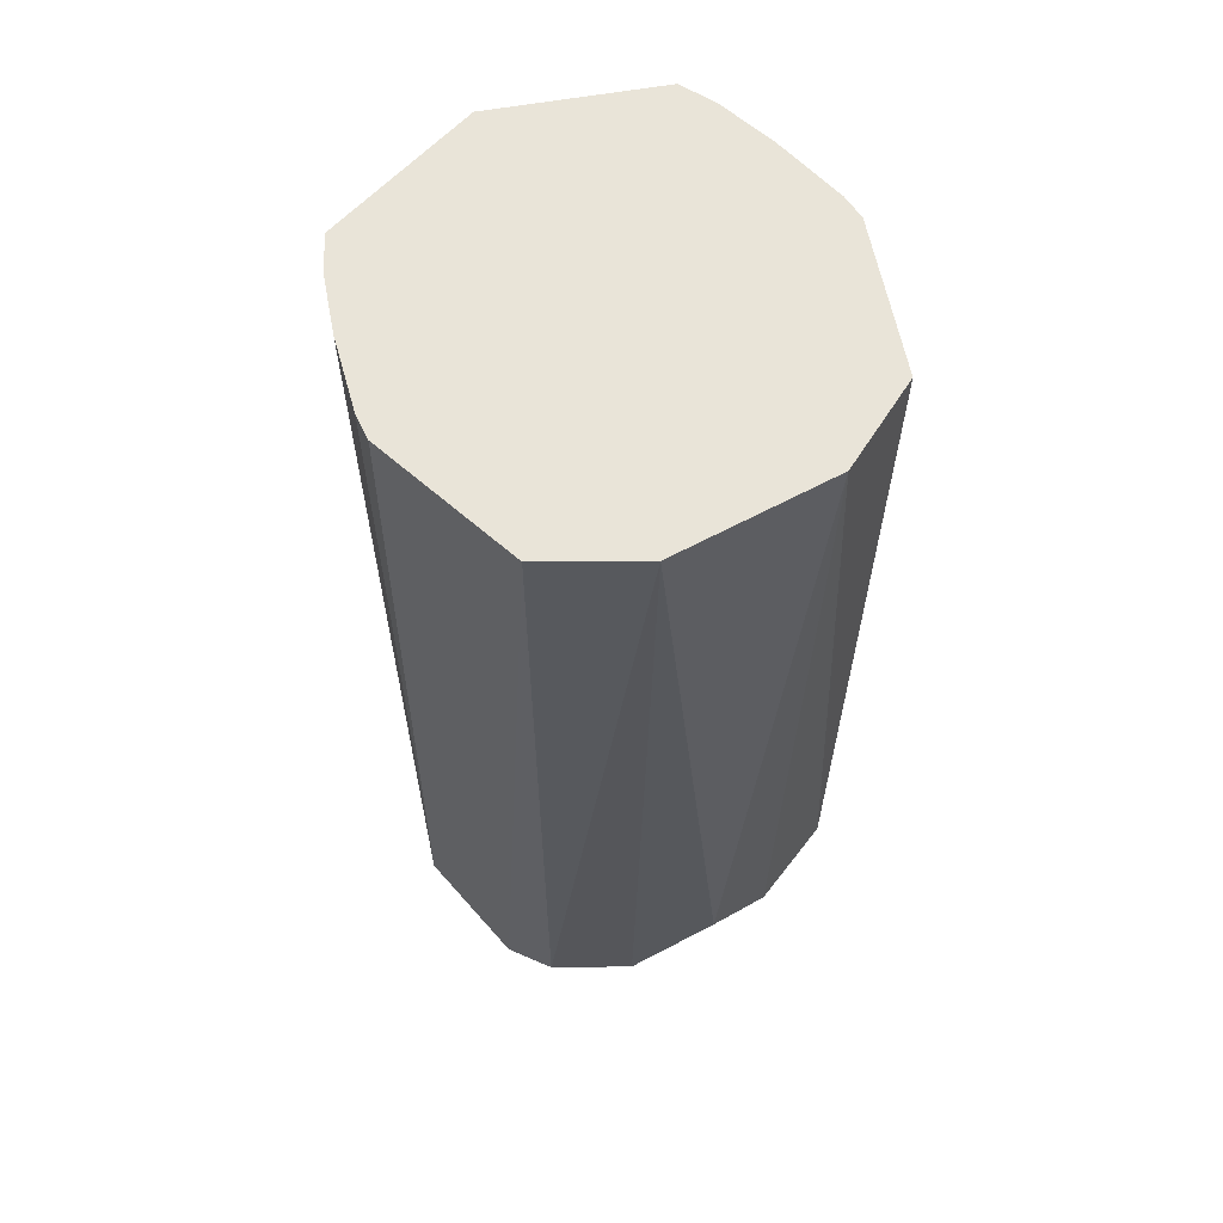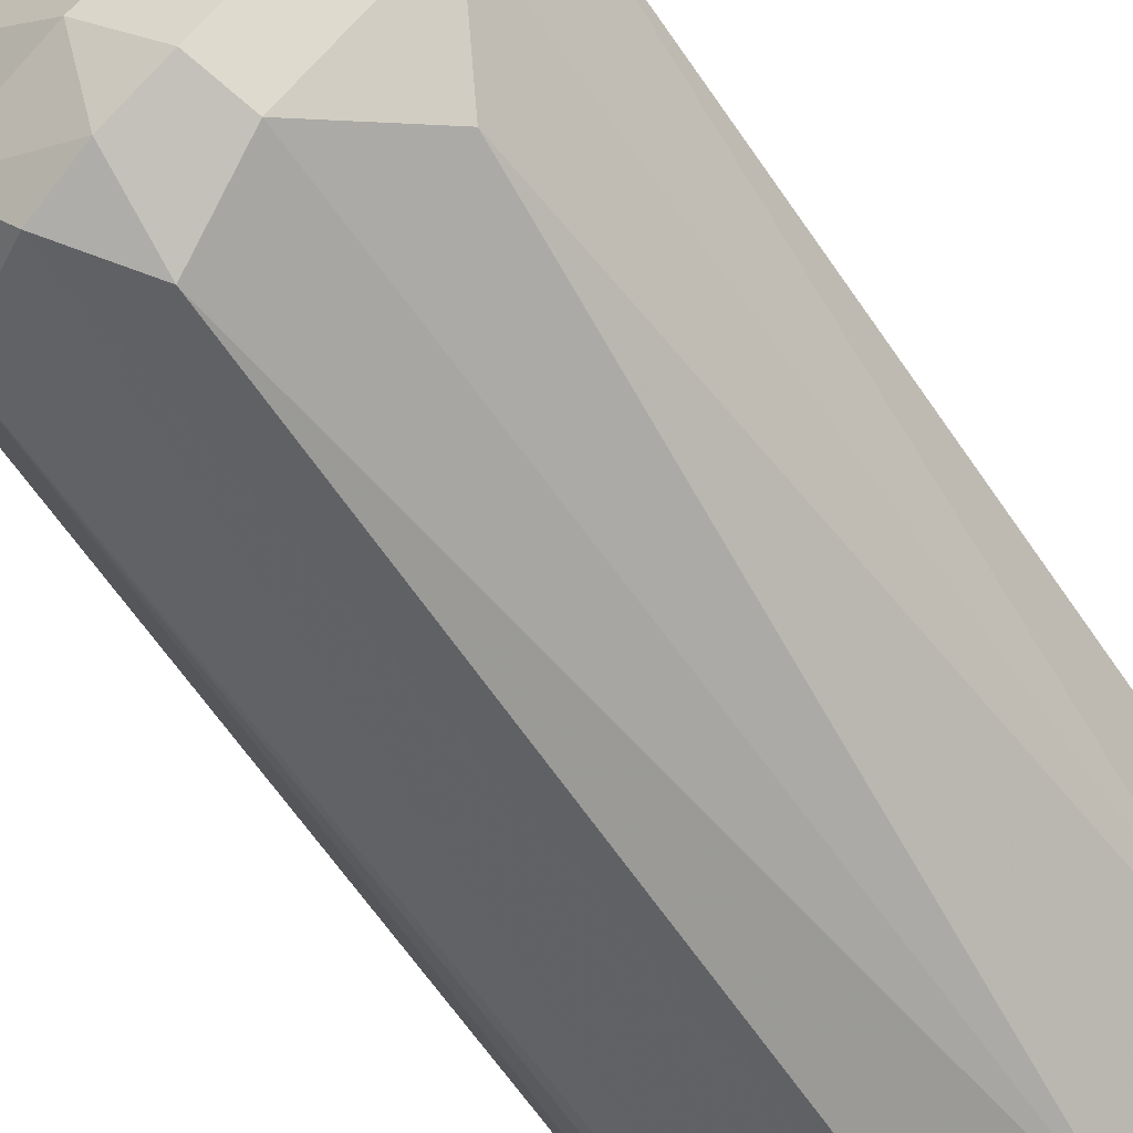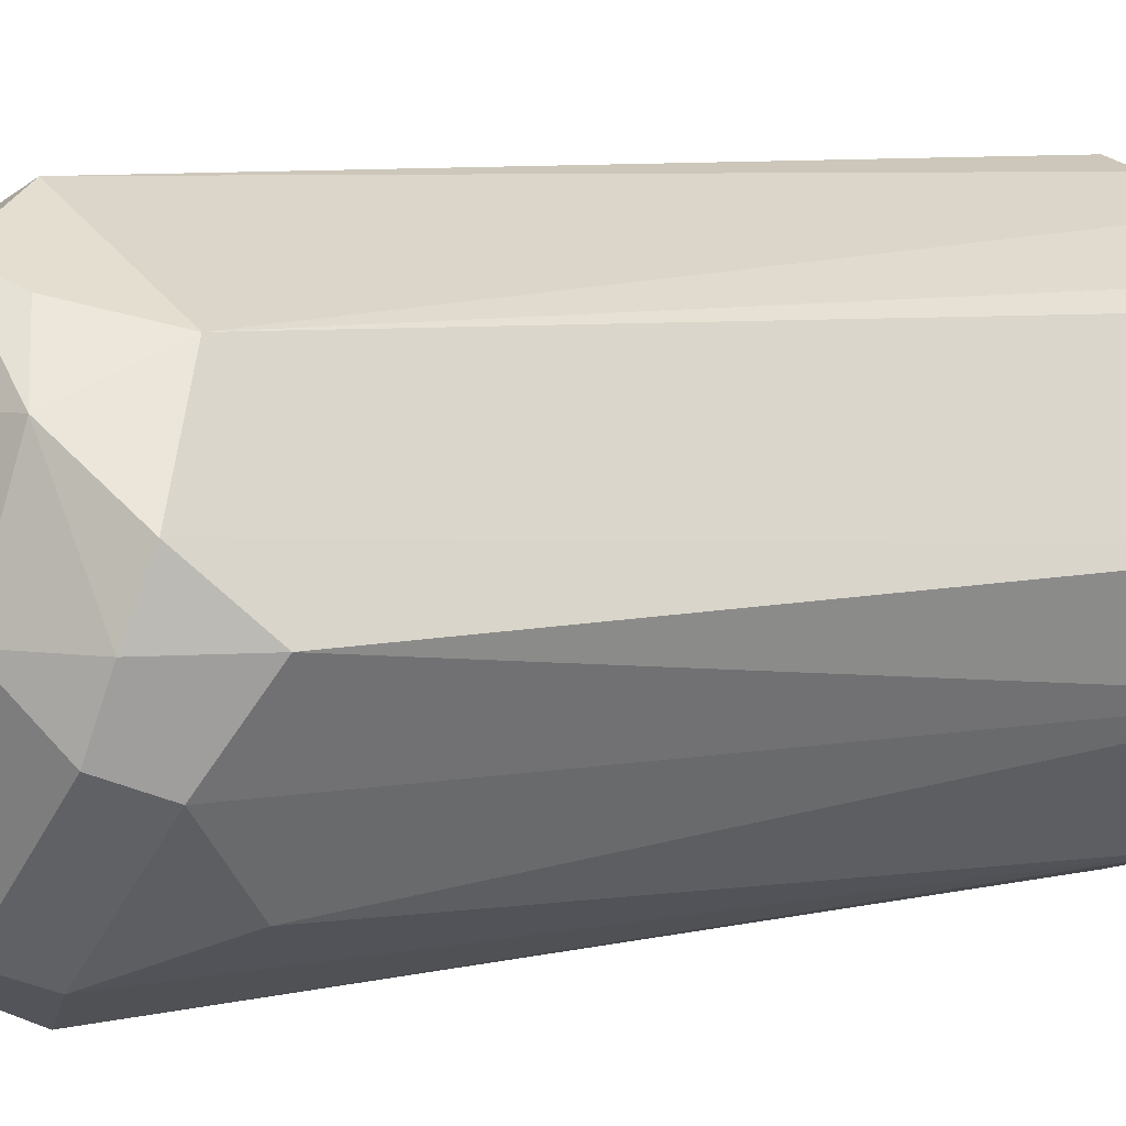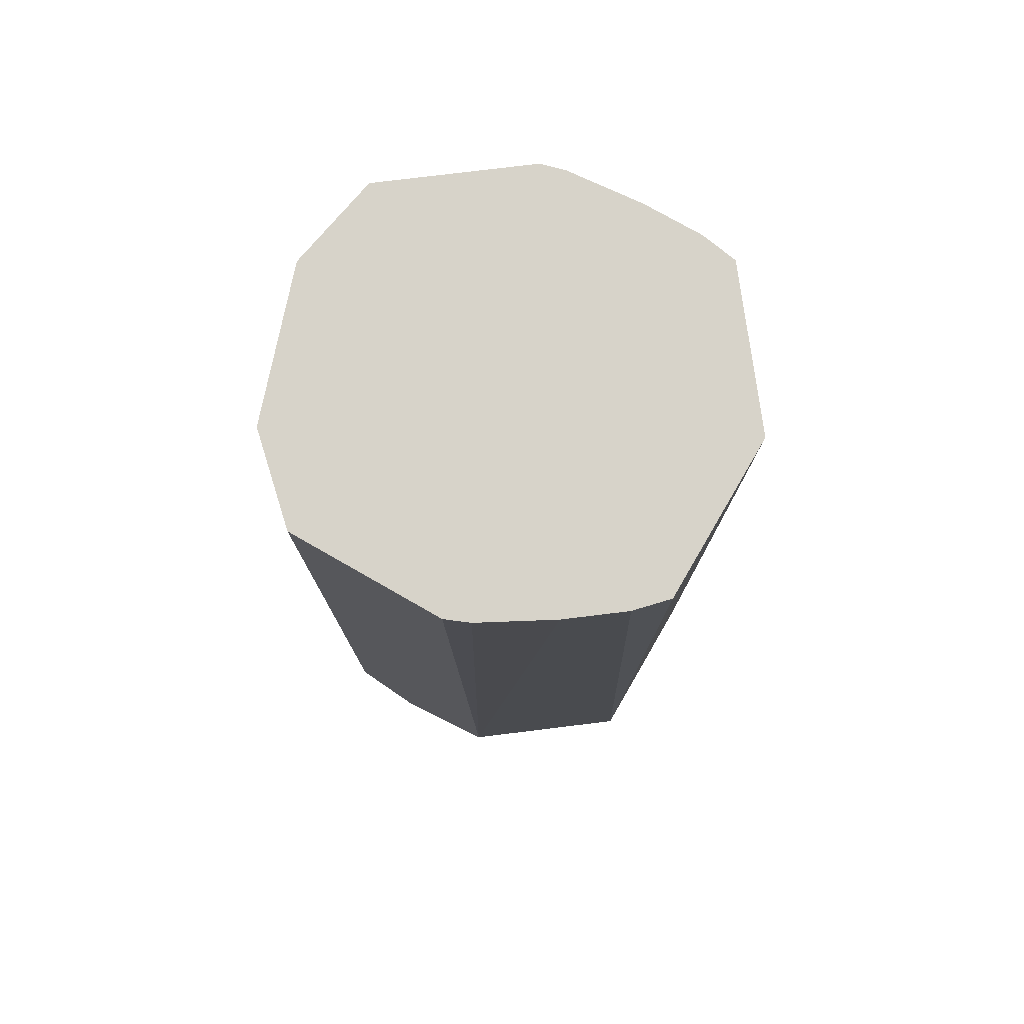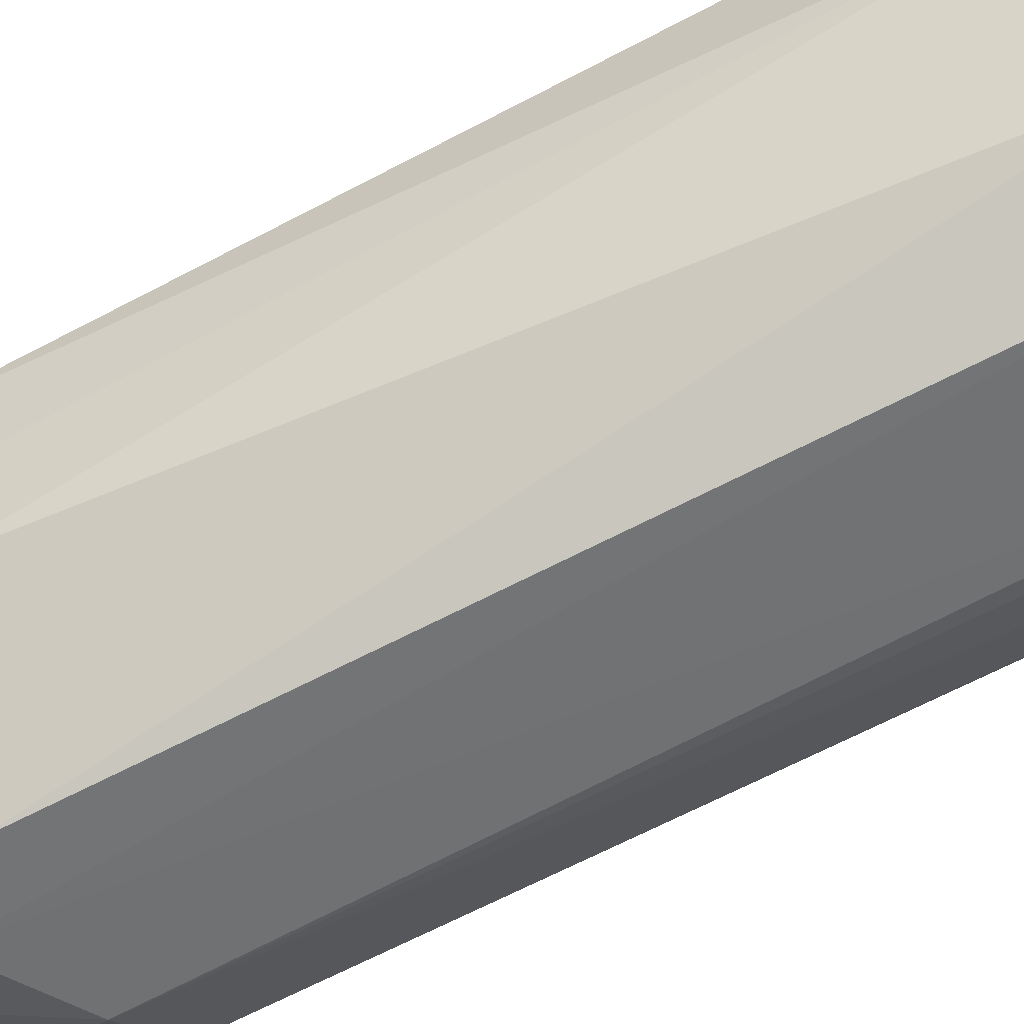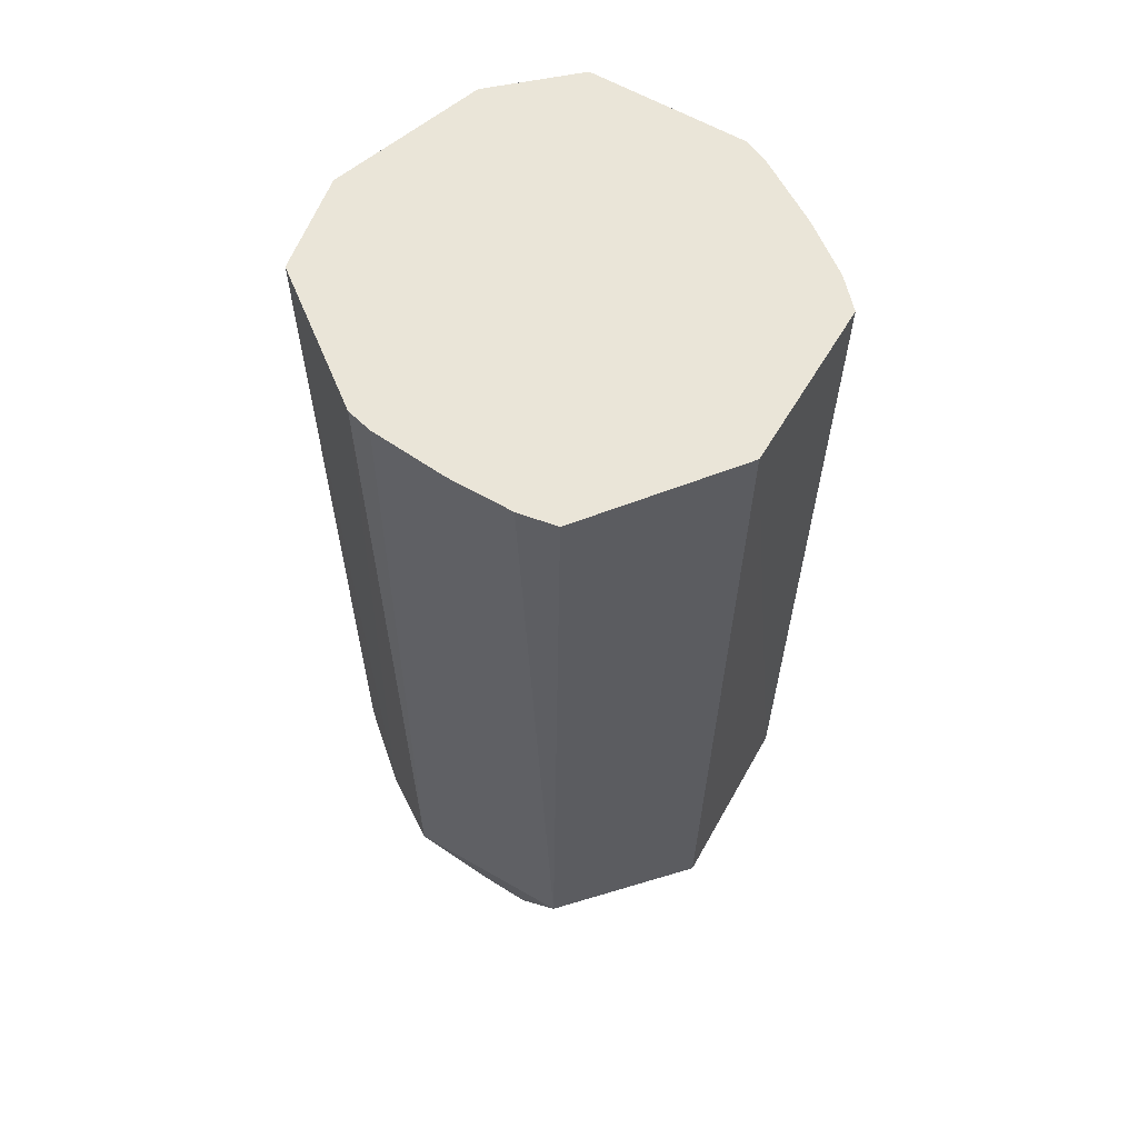
<metadata>
{"format":"obj","ext":"obj","renderer":"f3d","projection":"perspective","resolution":1024,"background":"white","views":[{"elev":59.8,"azim":-74.2,"up":"+Z"},{"elev":-59.5,"azim":-146.9,"up":"+Y"},{"elev":6.2,"azim":-129.0,"up":"+Y"},{"elev":76.2,"azim":56.4,"up":"+Z"},{"elev":-79.5,"azim":-63.9,"up":"+Y"},{"elev":59.3,"azim":94.3,"up":"+Z"}]}
</metadata>
<code>
v -0.4565 0.5772 -0.04908
v -0.4522 0.5624 -0.04908
v -0.4456 0.599 -0.04908
v -0.4504 0.586 -0.1837
v -0.4548 0.5772 -0.1749
v -0.4347 0.5449 -0.04908
v -0.4489 0.5656 -0.1807
v -0.4431 0.5539 -0.1691
v -0.4426 0.6017 -0.04908
v -0.4431 0.6005 -0.1749
v -0.4395 0.5947 -0.188
v -0.4489 0.5772 -0.1866
v -0.446 0.5685 -0.188
v -0.4198 0.5405 -0.04908
v -0.4315 0.5481 -0.1807
v -0.4198 0.5422 -0.1749
v -0.4324 0.6079 -0.04908
v -0.4198 0.6122 -0.1749
v -0.4256 0.6064 -0.1866
v -0.4329 0.6035 -0.1837
v -0.4198 0.5947 -0.1924
v -0.4373 0.5772 -0.1924
v -0.4285 0.551 -0.188
v -0.398 0.5515 -0.04908
v -0.4111 0.5466 -0.1837
v -0.4198 0.5481 -0.1866
v -0.4238 0.6122 -0.04908
v -0.3965 0.6005 -0.1807
v -0.4181 0.6139 -0.04908
v -0.3946 0.6024 -0.04908
v -0.4052 0.5918 -0.1895
v -0.4023 0.5772 -0.1924
v -0.4198 0.5597 -0.1924
v -0.3953 0.5545 -0.04908
v -0.3965 0.5539 -0.1749
v -0.4023 0.5575 -0.188
v -0.3848 0.5772 -0.1749
v -0.3907 0.5714 -0.1866
v -0.3831 0.5789 -0.04908
v -0.3891 0.5646 -0.04908
v -0.3936 0.5641 -0.1837
v -0.3848 0.5733 -0.04908
f 21 33 22
f 21 31 32
f 21 32 33
f 19 31 21
f 19 28 31
f 18 30 28
f 18 27 29
f 18 28 19
f 14 25 24
f 16 26 25
f 16 23 26
f 15 23 16
f 14 16 25
f 13 33 23
f 23 33 26
f 13 22 33
f 17 27 18
f 24 25 35
f 35 36 41
f 25 26 36
f 12 22 13
f 37 42 40
f 37 39 42
f 36 38 41
f 35 37 40
f 35 38 37
f 35 41 38
f 34 35 40
f 32 36 33
f 32 38 36
f 31 38 32
f 30 39 37
f 28 30 37
f 28 38 31
f 28 37 38
f 26 33 36
f 25 36 35
f 24 35 34
f 11 19 21
f 18 29 30
f 11 22 12
f 2 5 7
f 1 5 2
f 1 4 5
f 1 3 4
f 1 9 3
f 1 17 9
f 1 27 17
f 1 29 27
f 1 30 29
f 1 39 30
f 1 42 39
f 1 40 42
f 1 24 34
f 1 14 24
f 1 6 14
f 1 2 6
f 11 20 19
f 2 7 8
f 2 8 6
f 1 34 40
f 3 10 4
f 3 9 10
f 10 17 18
f 10 20 11
f 10 18 19
f 9 17 10
f 7 15 8
f 7 23 15
f 7 13 23
f 10 19 20
f 6 15 16
f 4 11 12
f 6 16 14
f 4 12 5
f 4 10 11
f 11 21 22
f 5 13 7
f 6 8 15
f 5 12 13

</code>
